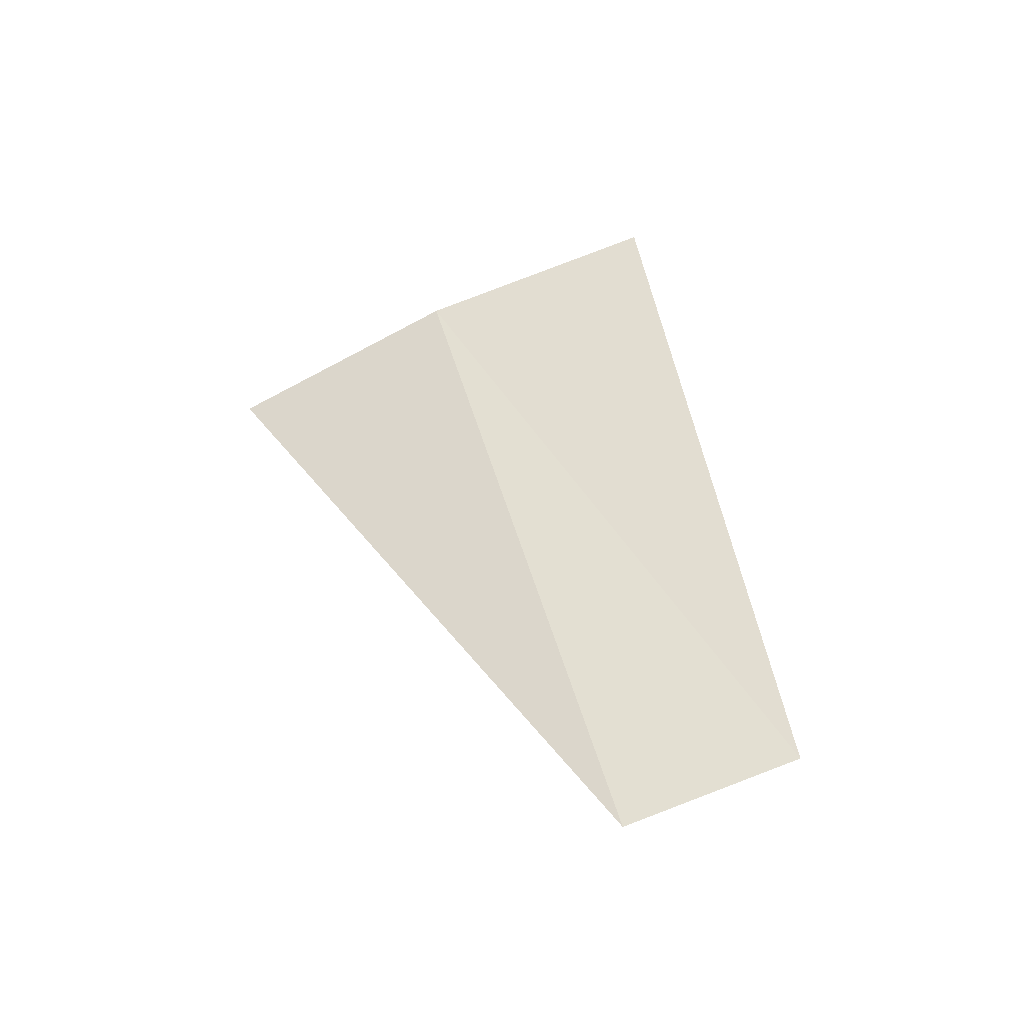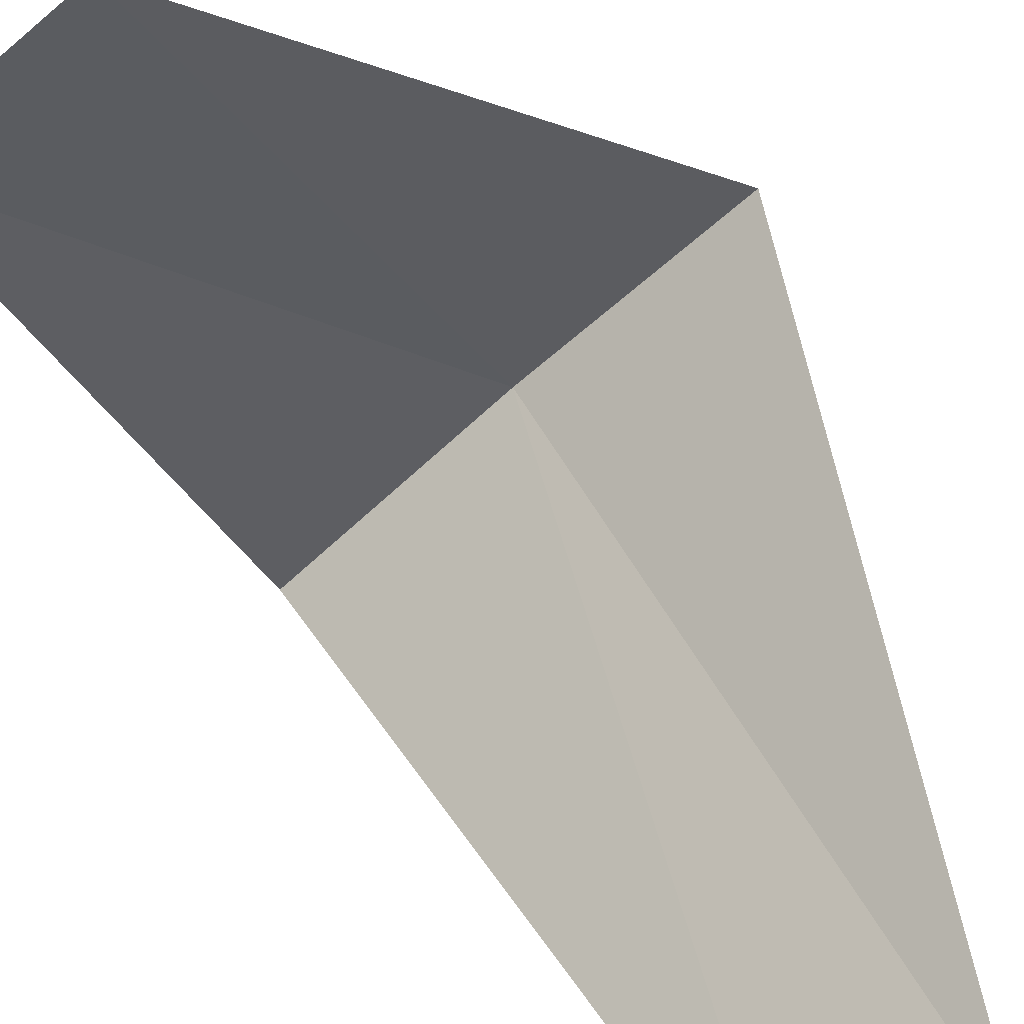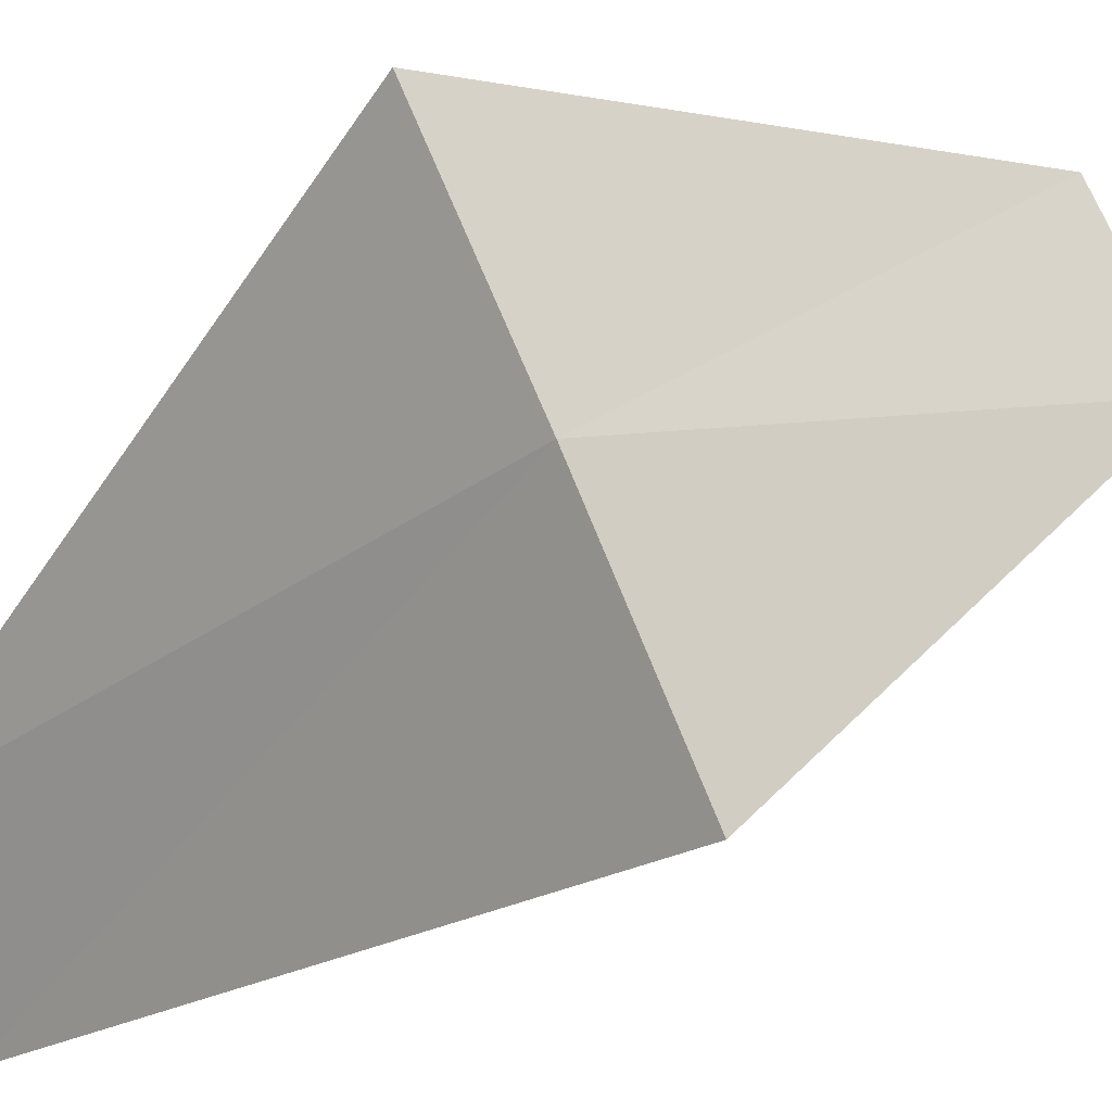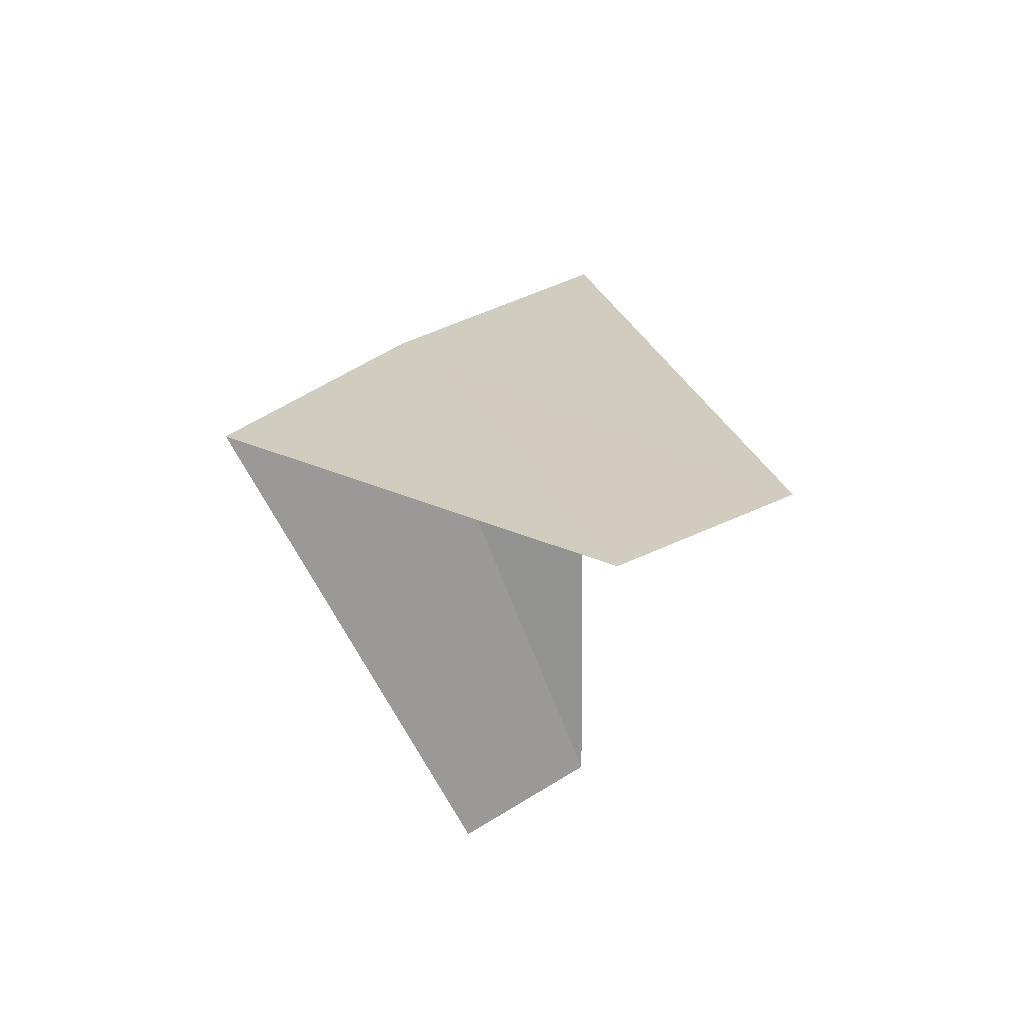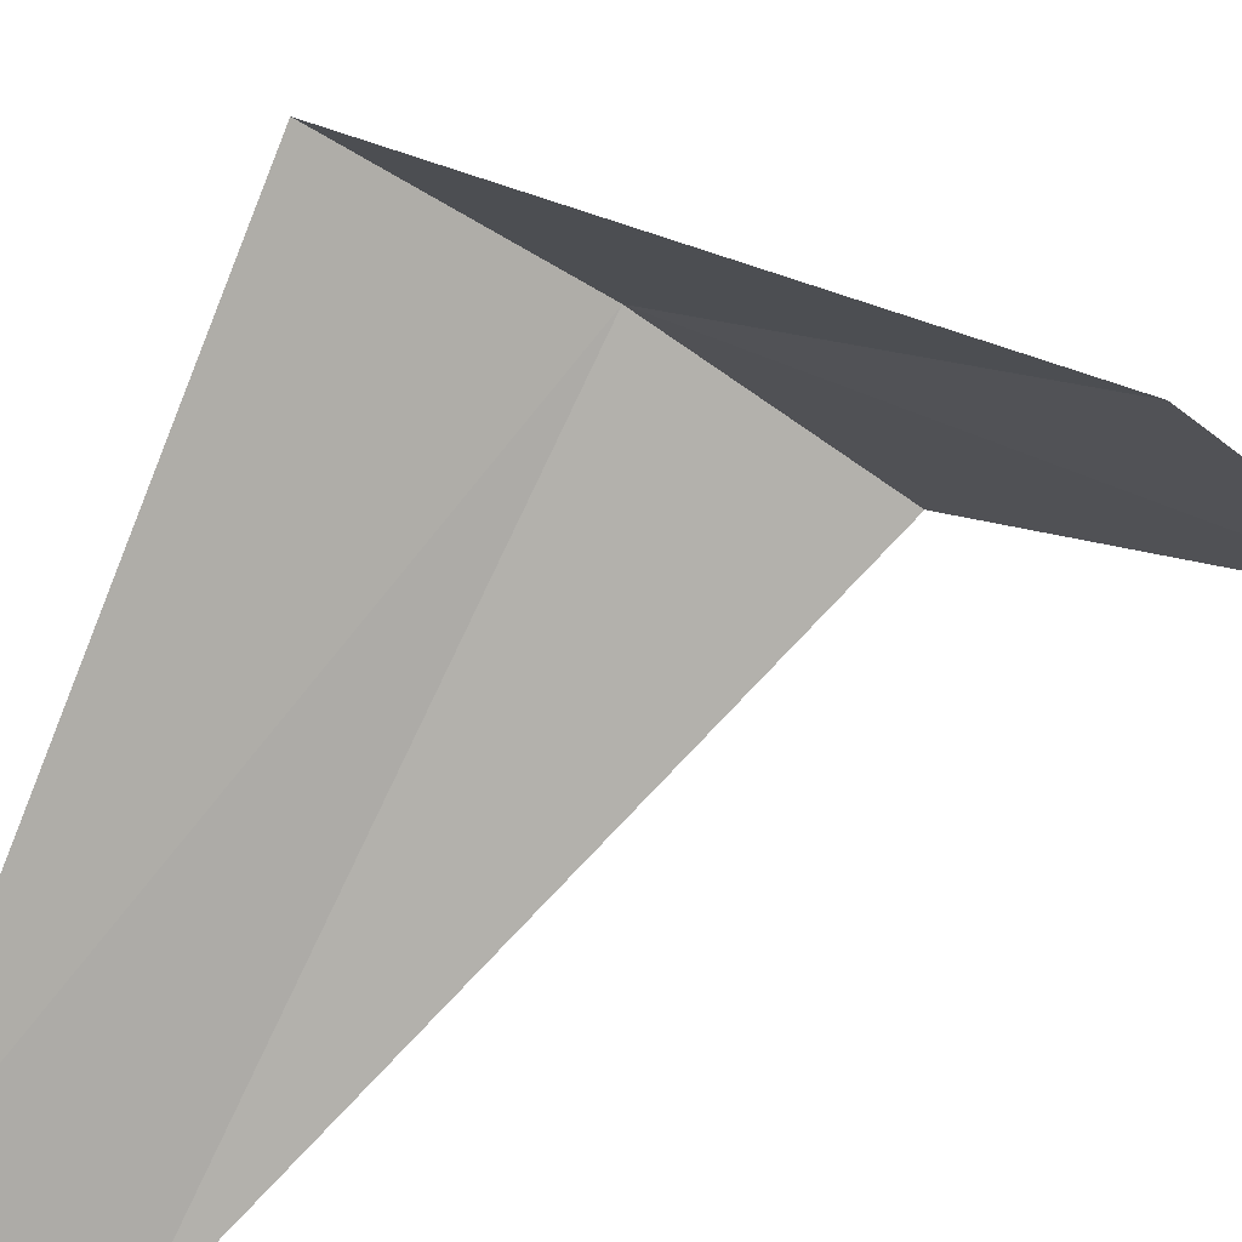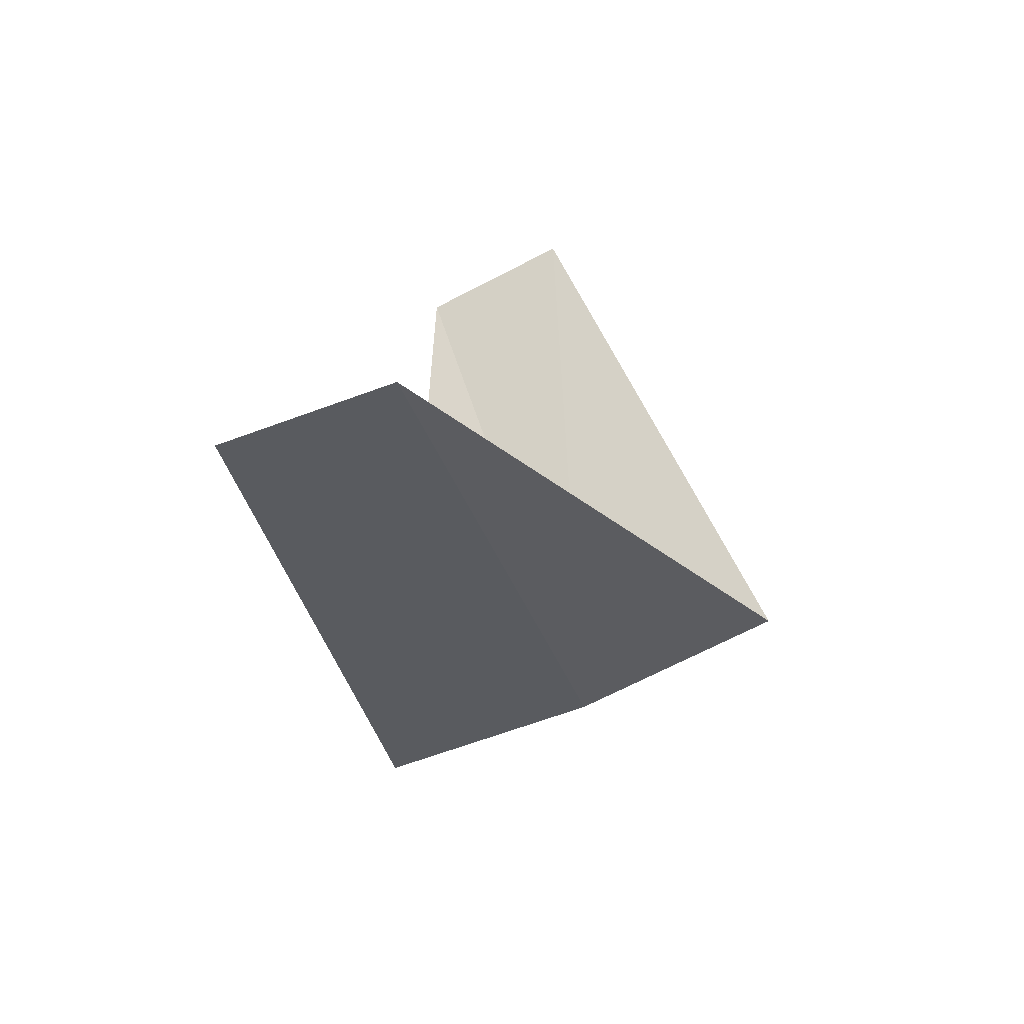
<metadata>
{"format":"obj","ext":"obj","renderer":"f3d","projection":"perspective","resolution":1024,"background":"white","views":[{"elev":-78.0,"azim":-160.0,"up":"+Z"},{"elev":-68.4,"azim":47.2,"up":"+Y"},{"elev":74.7,"azim":71.7,"up":"+Y"},{"elev":71.8,"azim":-31.7,"up":"+Z"},{"elev":-40.8,"azim":-33.9,"up":"+Y"},{"elev":-80.0,"azim":19.8,"up":"+Z"}]}
</metadata>
<code>
v 0.2512 3.992 6.48
v -0.1884 2.994 5.52
v 0.1884 2.994 5.48
v 0.7495 3.929 6.44
v -0.2512 3.992 6.52
v 0.5621 2.947 7.44
v 0.1884 2.994 7.48
f 1 3 2
f 1 4 3
f 1 2 5
f 1 6 4
f 1 5 7
f 1 7 6

</code>
